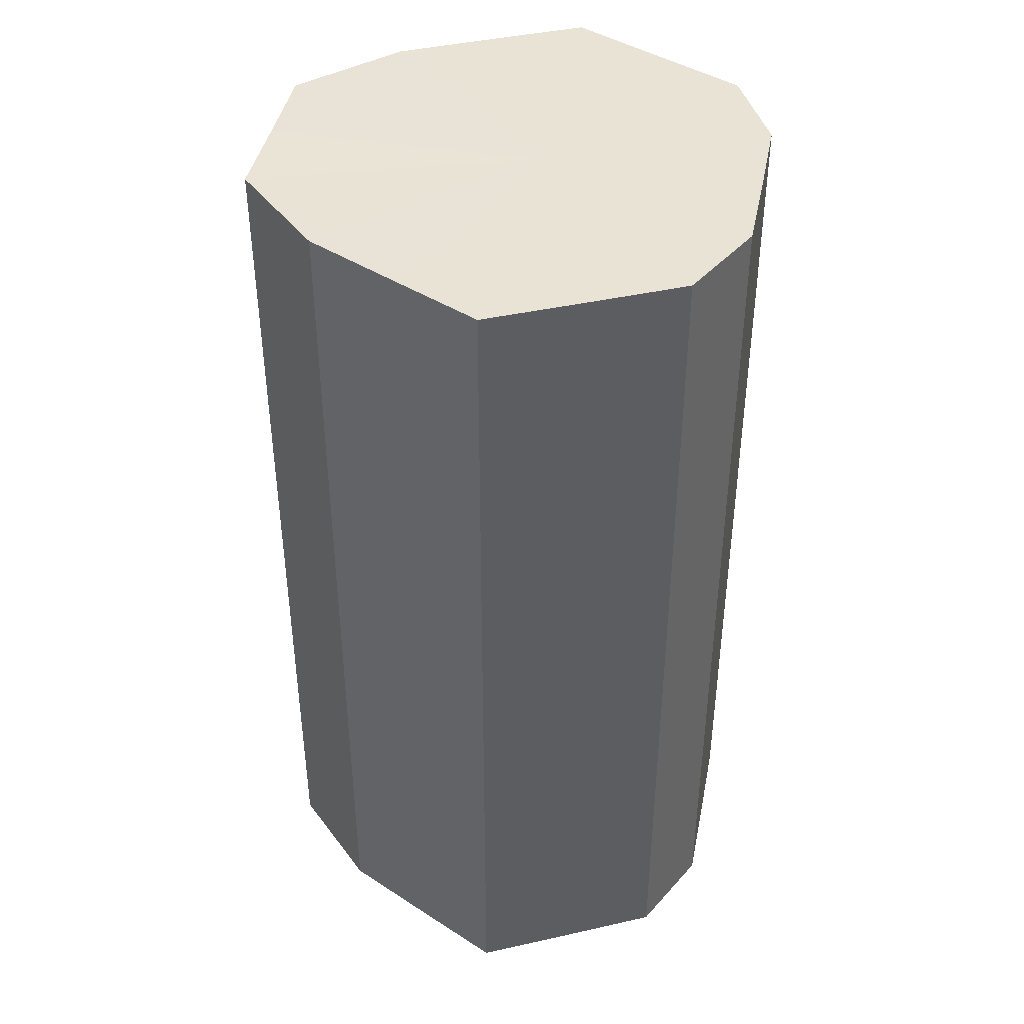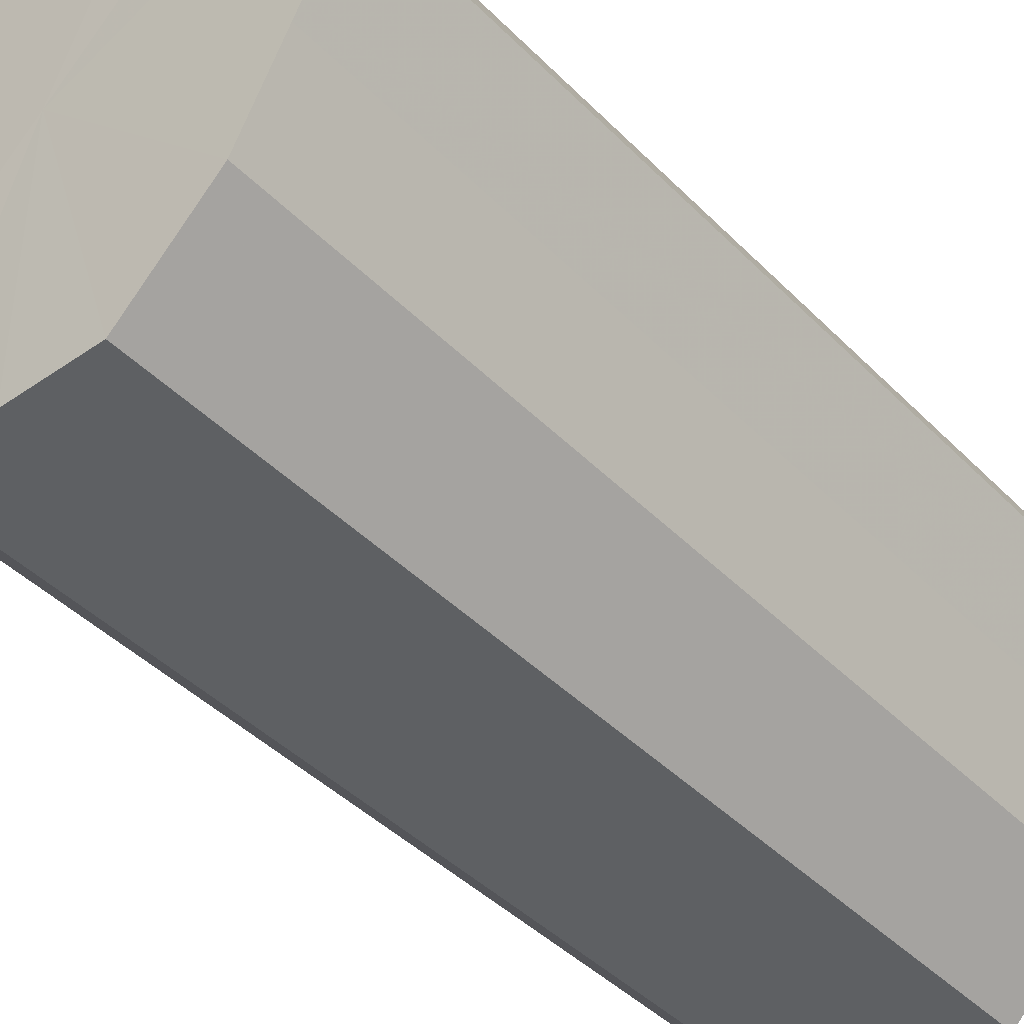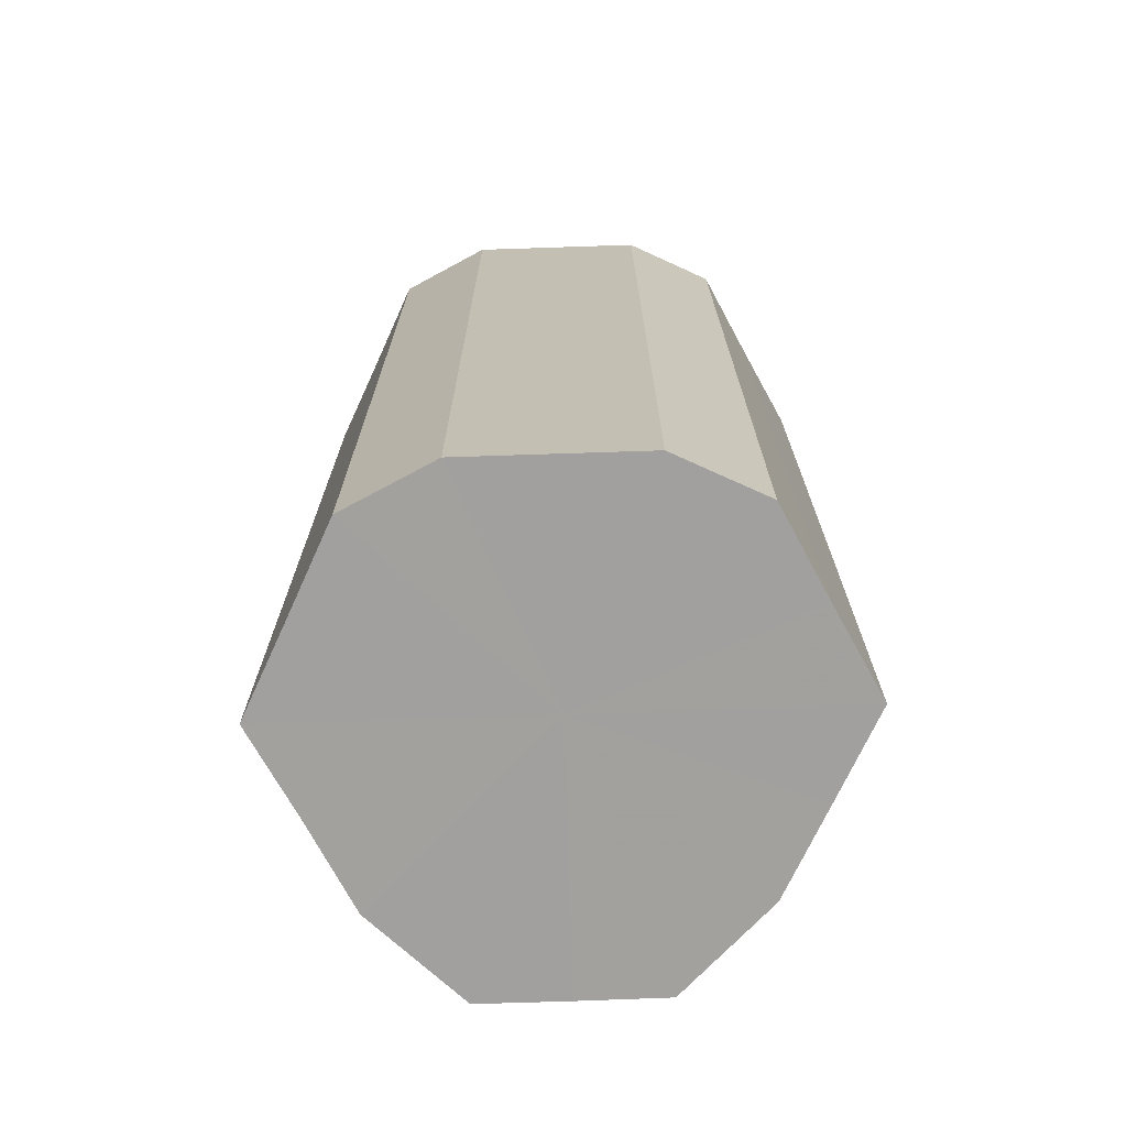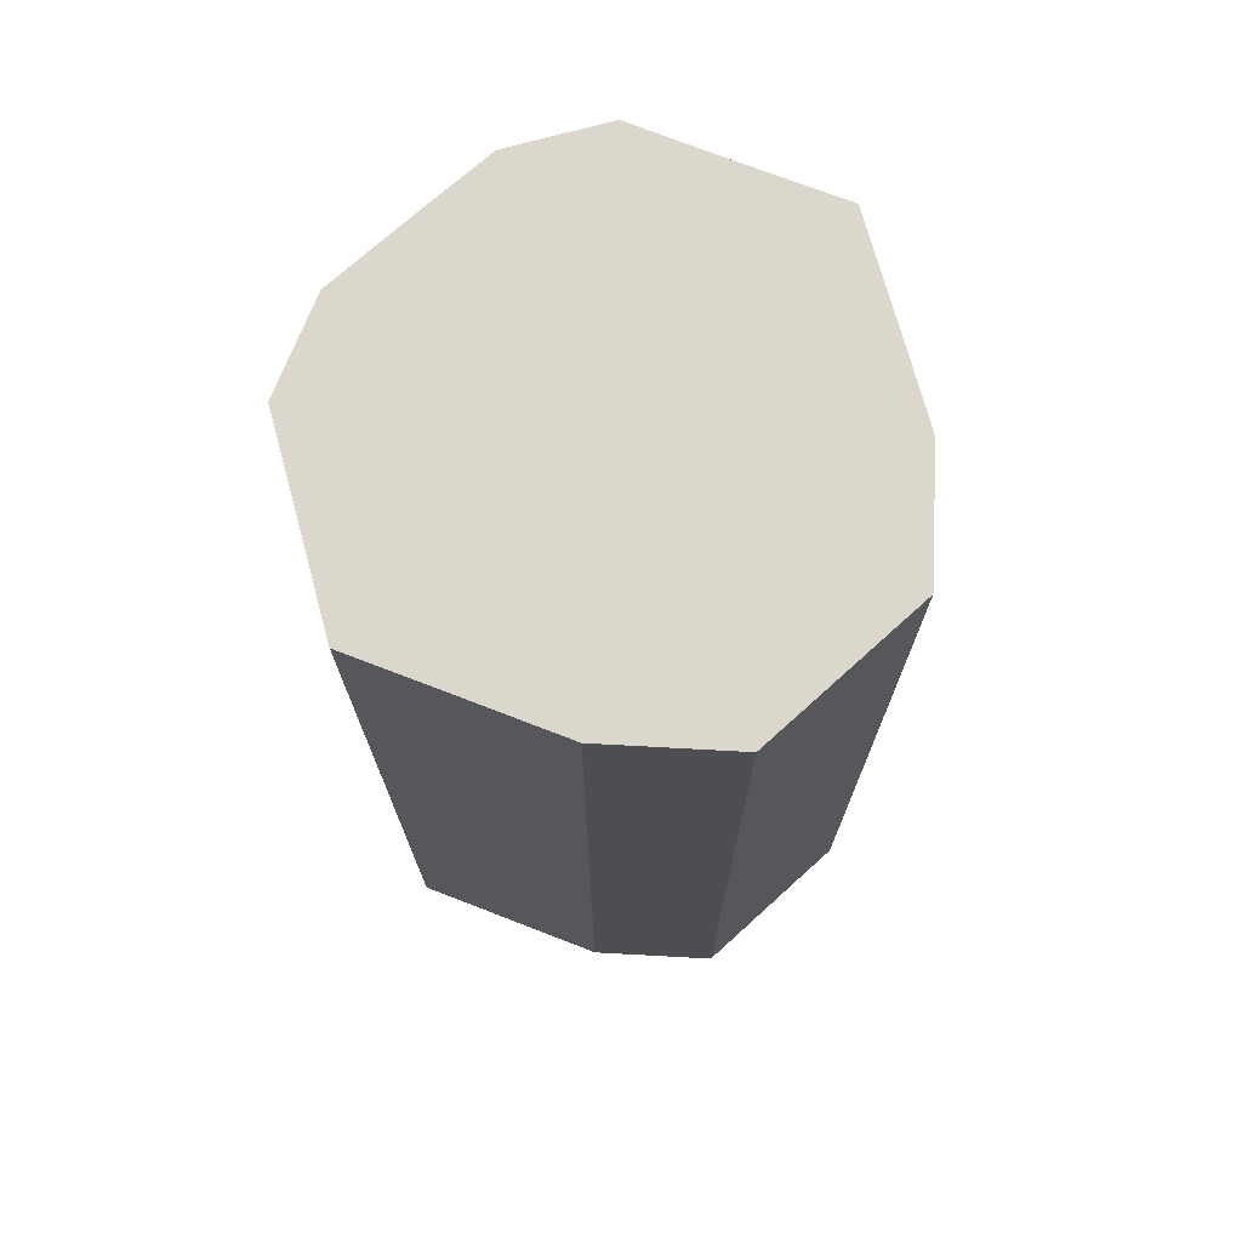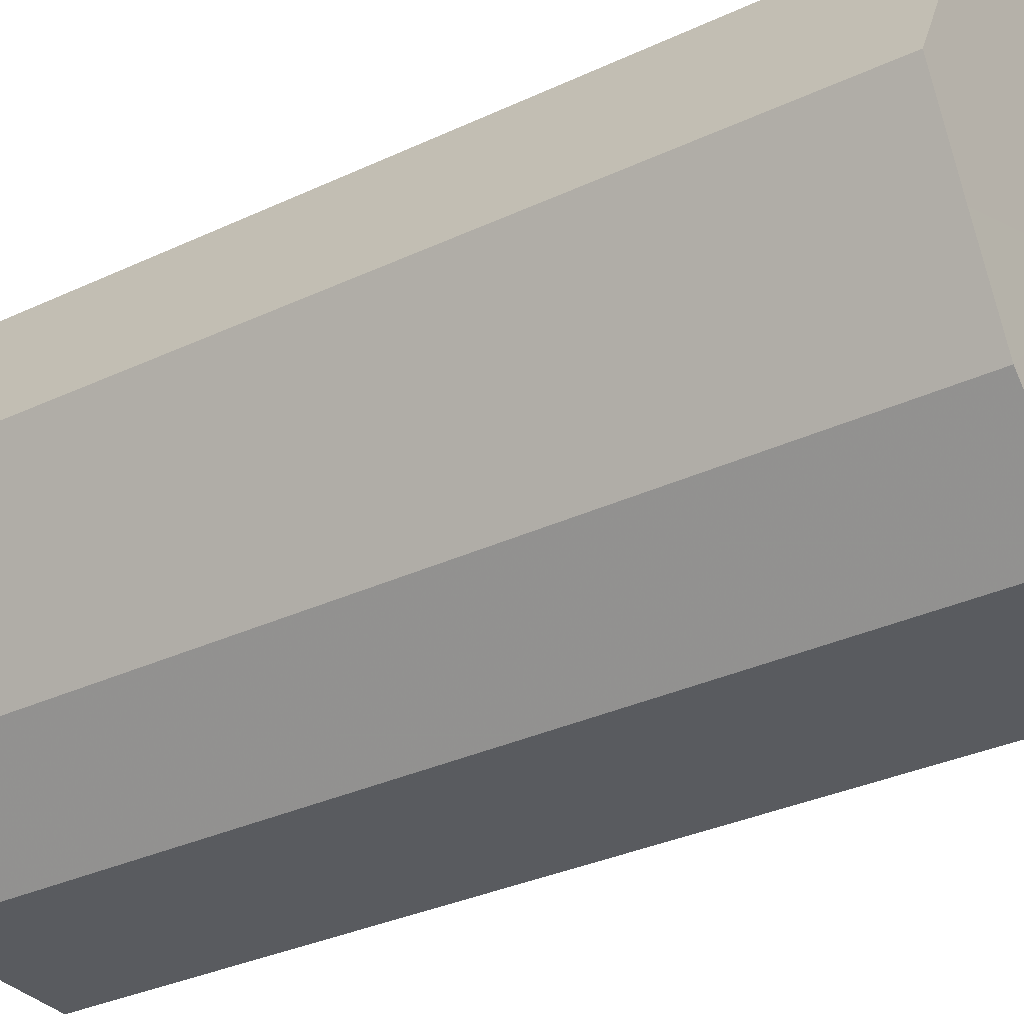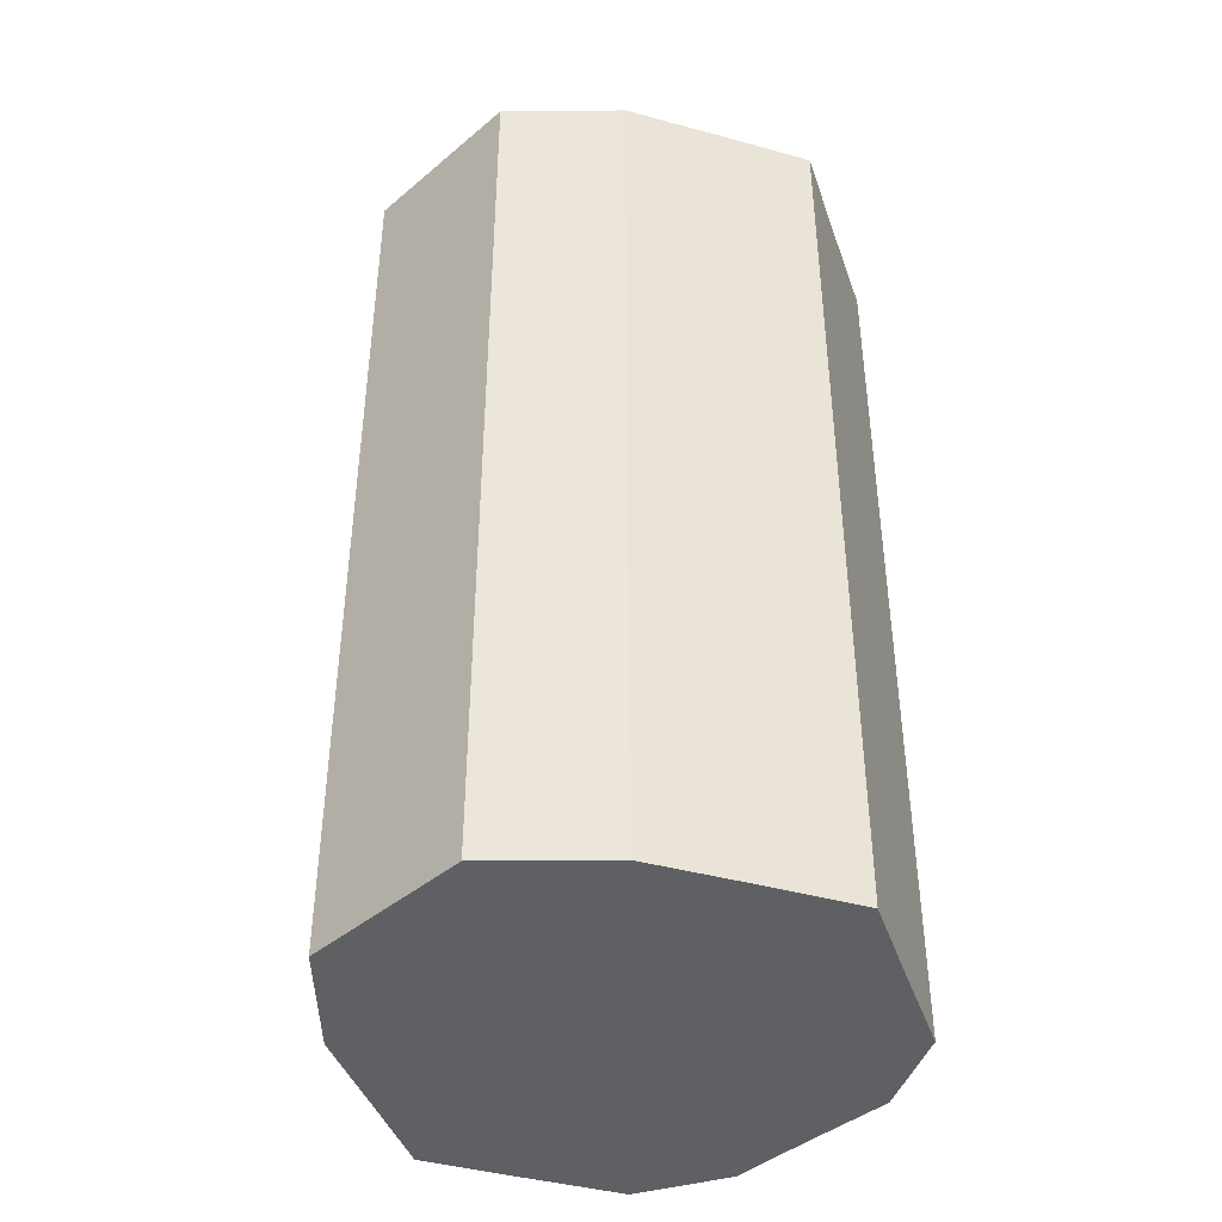
<metadata>
{"format":"obj","ext":"obj","renderer":"f3d","projection":"perspective","resolution":1024,"background":"white","views":[{"elev":42.1,"azim":101.3,"up":"+Z"},{"elev":-42.3,"azim":40.0,"up":"+Y"},{"elev":-71.9,"azim":-178.1,"up":"+Z"},{"elev":73.0,"azim":-42.0,"up":"+Z"},{"elev":-32.5,"azim":-56.8,"up":"+Y"},{"elev":-42.4,"azim":45.3,"up":"+Z"}]}
</metadata>
<code>
o 27824
v 2242 1868 8.705
v 2242 1868 8.705
v 2242 1868 8.495
v 2242 1868 8.705
v 2242 1868 8.495
v 2242 1868 8.705
v 2242 1868 8.495
v 2242 1868 8.705
v 2242 1868 8.495
v 2242 1868 8.705
v 2242 1868 8.495
v 2242 1868 8.705
v 2242 1868 8.495
v 2242 1868 8.705
v 2242 1868 8.495
v 2242 1868 8.705
v 2242 1868 8.495
v 2242 1868 8.705
v 2242 1868 8.495
v 2242 1868 8.705
v 2242 1868 8.495
v 2242 1868 8.705
v 2242 1868 8.495
v 2242 1868 8.705
v 2242 1868 8.495
v 2242 1868 8.705
v 2242 1868 8.495
v 2242 1868 8.705
v 2242 1868 8.495
v 2242 1868 8.705
v 2242 1868 8.495
v 2242 1868 8.495
v 2242 1868 8.495
v 2242 1868 8.705
v 2242 1868 8.495
v 2242 1868 8.705
v 2242 1868 8.495
v 2242 1868 8.495
v 2242 1868 8.705
v 2242 1868 8.495
v 2242 1868 8.705
v 2242 1868 8.705
v 2242 1868 8.495
v 2242 1868 8.495
v 2242 1868 8.705
v 2242 1868 8.495
v 2242 1868 8.705
v 2242 1868 8.705
v 2242 1868 8.495
v 2242 1868 8.495
v 2242 1868 8.705
v 2242 1868 8.495
v 2242 1868 8.705
v 2242 1868 8.705
v 2242 1868 8.495
v 2242 1868 8.495
v 2242 1868 8.705
v 2242 1868 8.495
v 2242 1868 8.705
v 2242 1868 8.705
v 2242 1868 8.495
v 2242 1868 8.495
v 2242 1868 8.705
v 2242 1868 8.705
v 2242 1868 8.705
v 2242 1868 8.705
v 2242 1868 8.705
v 2242 1868 8.705
v 2242 1868 8.705
v 2242 1868 8.705
v 2242 1868 8.705
v 2242 1868 8.705
v 2242 1868 8.705
v 2242 1868 8.705
v 2242 1868 8.705
v 2242 1868 8.705
v 2242 1868 8.705
v 2242 1868 8.705
v 2242 1868 8.705
v 2242 1868 8.705
v 2242 1868 8.705
v 2242 1868 8.495
v 2242 1868 8.495
v 2242 1868 8.495
v 2242 1868 8.495
v 2242 1868 8.495
v 2242 1868 8.495
v 2242 1868 8.495
v 2242 1868 8.495
v 2242 1868 8.495
v 2242 1868 8.495
v 2242 1868 8.495
v 2242 1868 8.495
v 2242 1868 8.495
v 2242 1868 8.495
v 2242 1868 8.495
v 2242 1868 8.495
v 2242 1868 8.495
f 1 2 3
f 2 4 5
f 6 1 7
f 4 8 9
f 10 6 11
f 8 12 13
f 14 10 15
f 12 16 17
f 18 14 19
f 16 20 21
f 22 18 23
f 20 24 25
f 26 22 27
f 24 28 29
f 30 26 31
f 28 30 32
f 33 34 35
f 35 36 37
f 38 39 33
f 40 41 38
f 37 42 43
f 44 45 40
f 46 47 44
f 43 48 49
f 50 51 46
f 52 53 50
f 49 54 55
f 56 57 52
f 58 59 56
f 55 60 61
f 62 63 58
f 61 64 62
f 65 66 67
f 65 68 66
f 65 67 69
f 65 70 68
f 65 69 71
f 65 72 70
f 65 71 73
f 65 74 72
f 65 73 75
f 65 76 74
f 65 75 77
f 65 78 76
f 65 77 79
f 65 80 78
f 65 79 81
f 65 81 80
f 82 83 84
f 82 85 83
f 82 84 86
f 82 87 85
f 82 86 88
f 82 89 87
f 82 88 90
f 82 91 89
f 82 90 92
f 82 93 91
f 82 92 94
f 82 95 93
f 82 94 96
f 82 97 95
f 82 96 98
f 82 98 97

</code>
